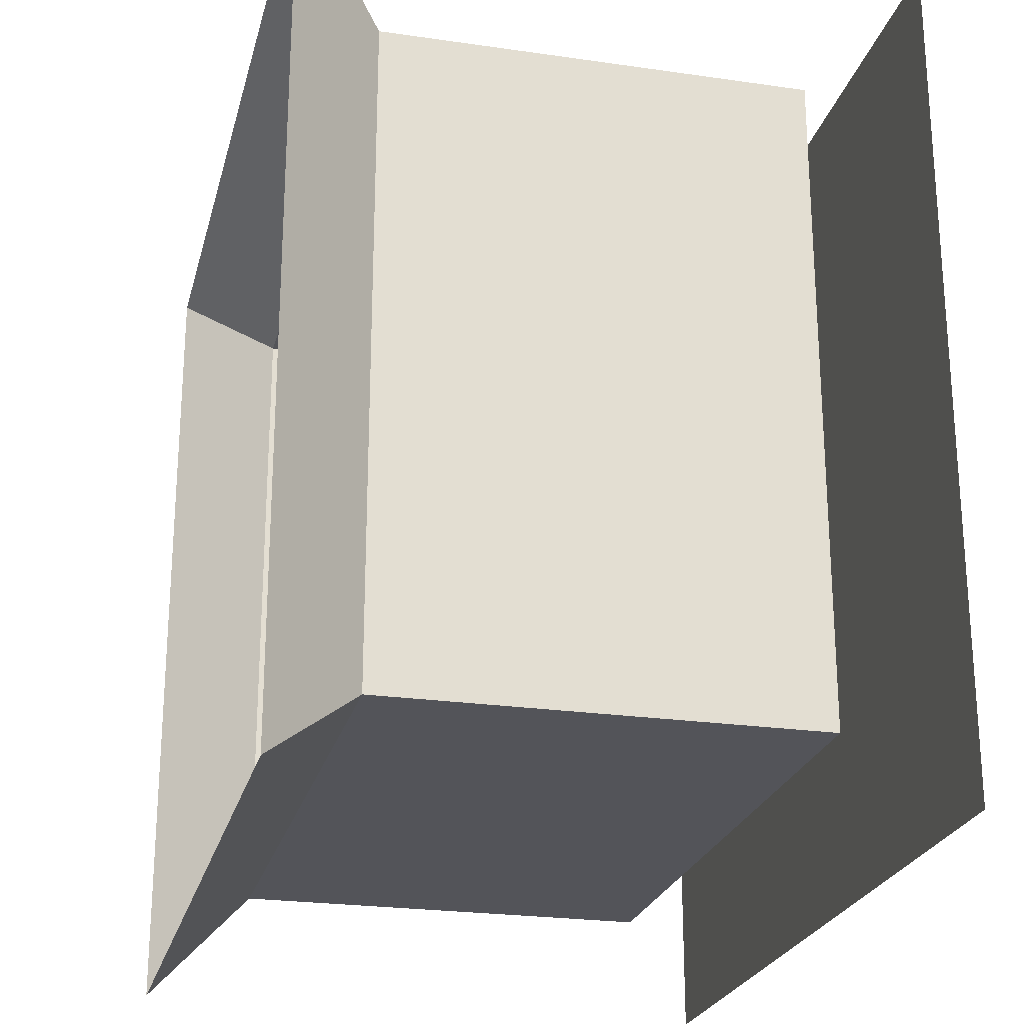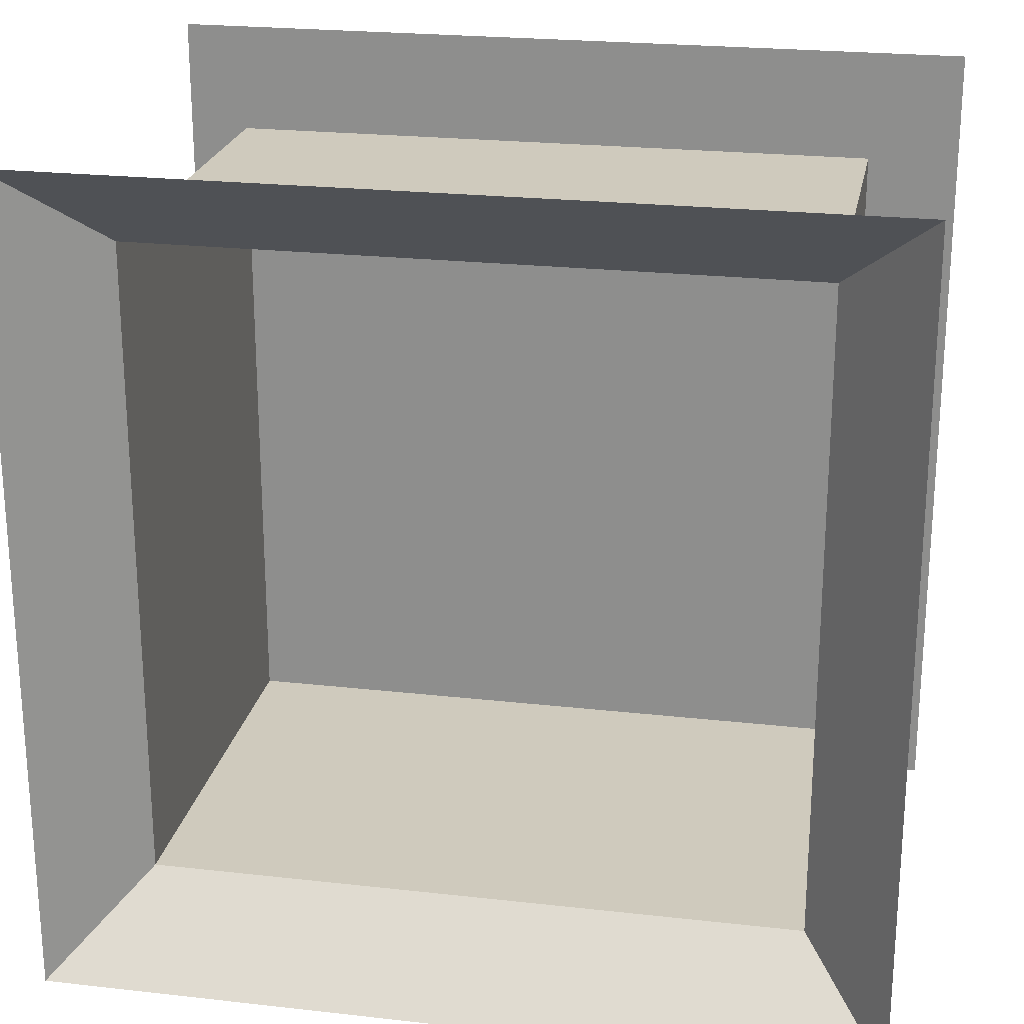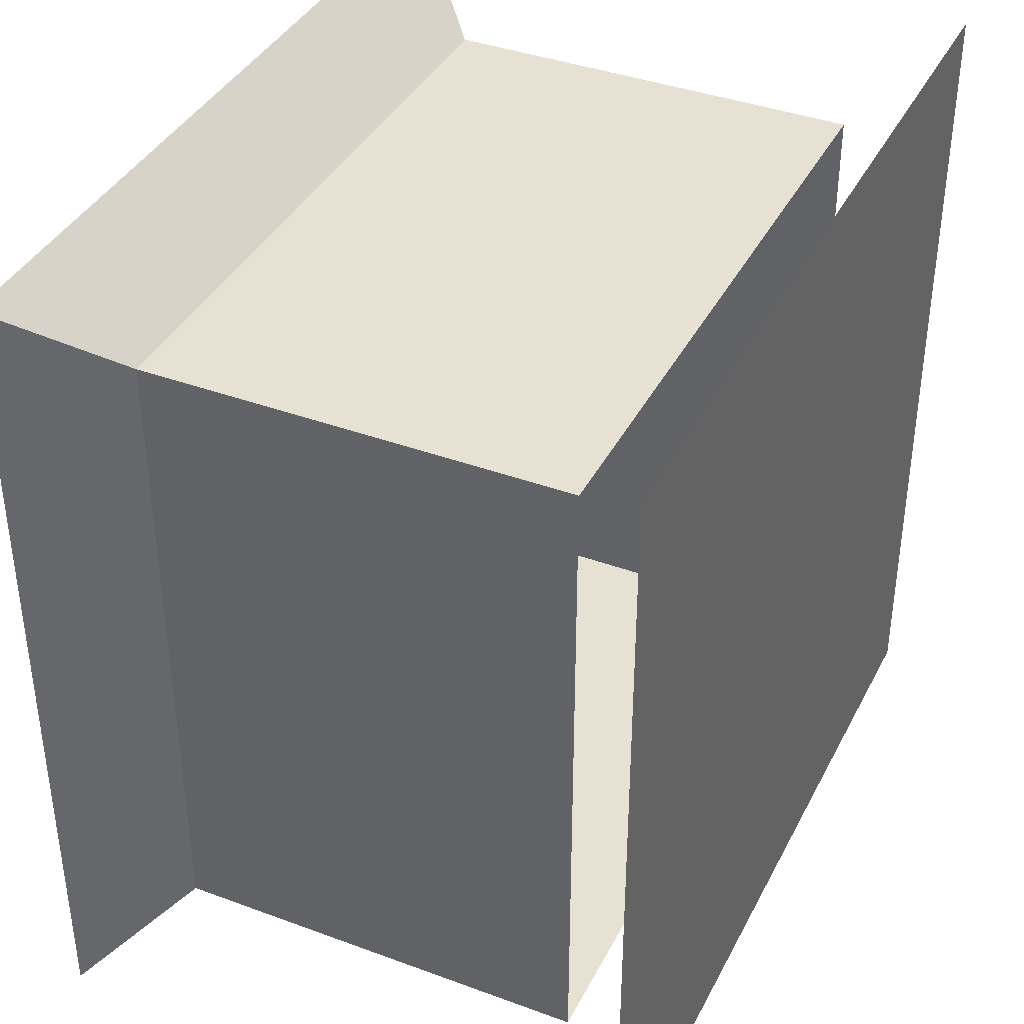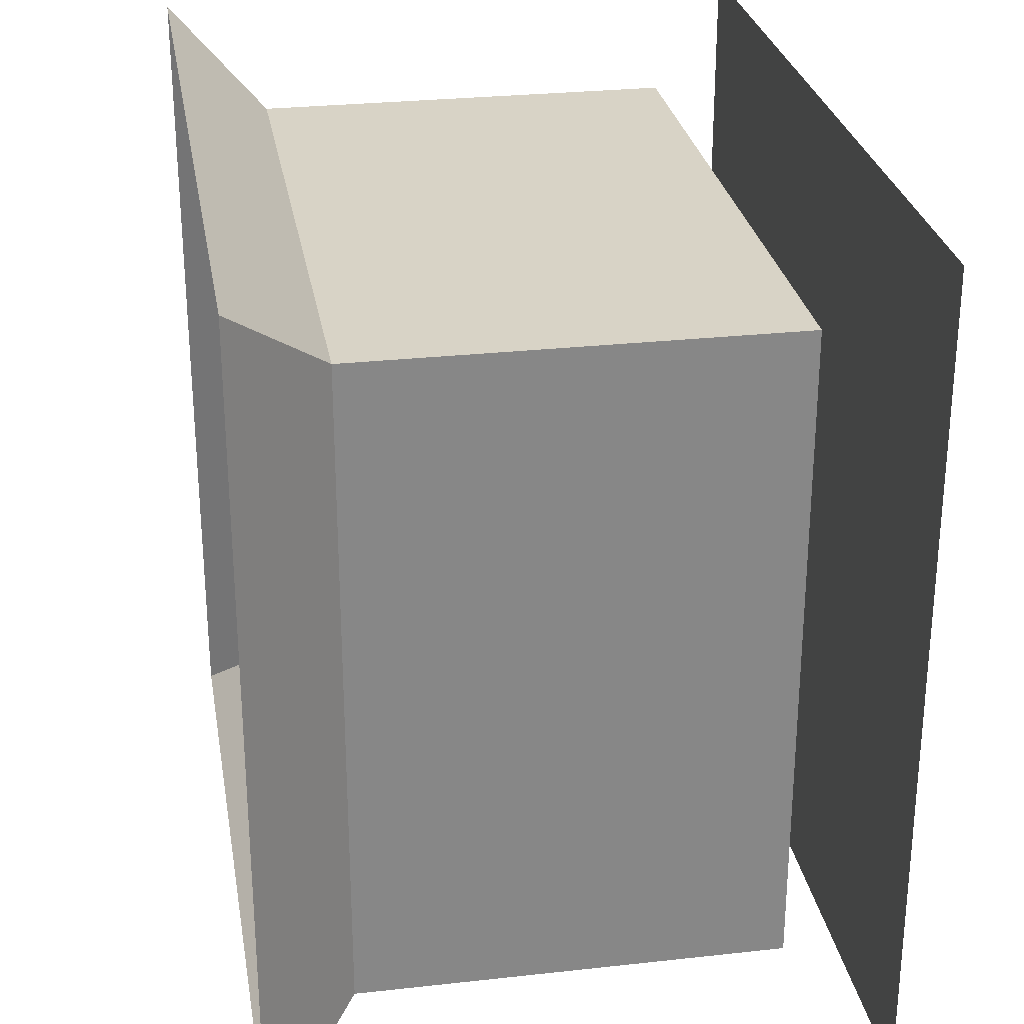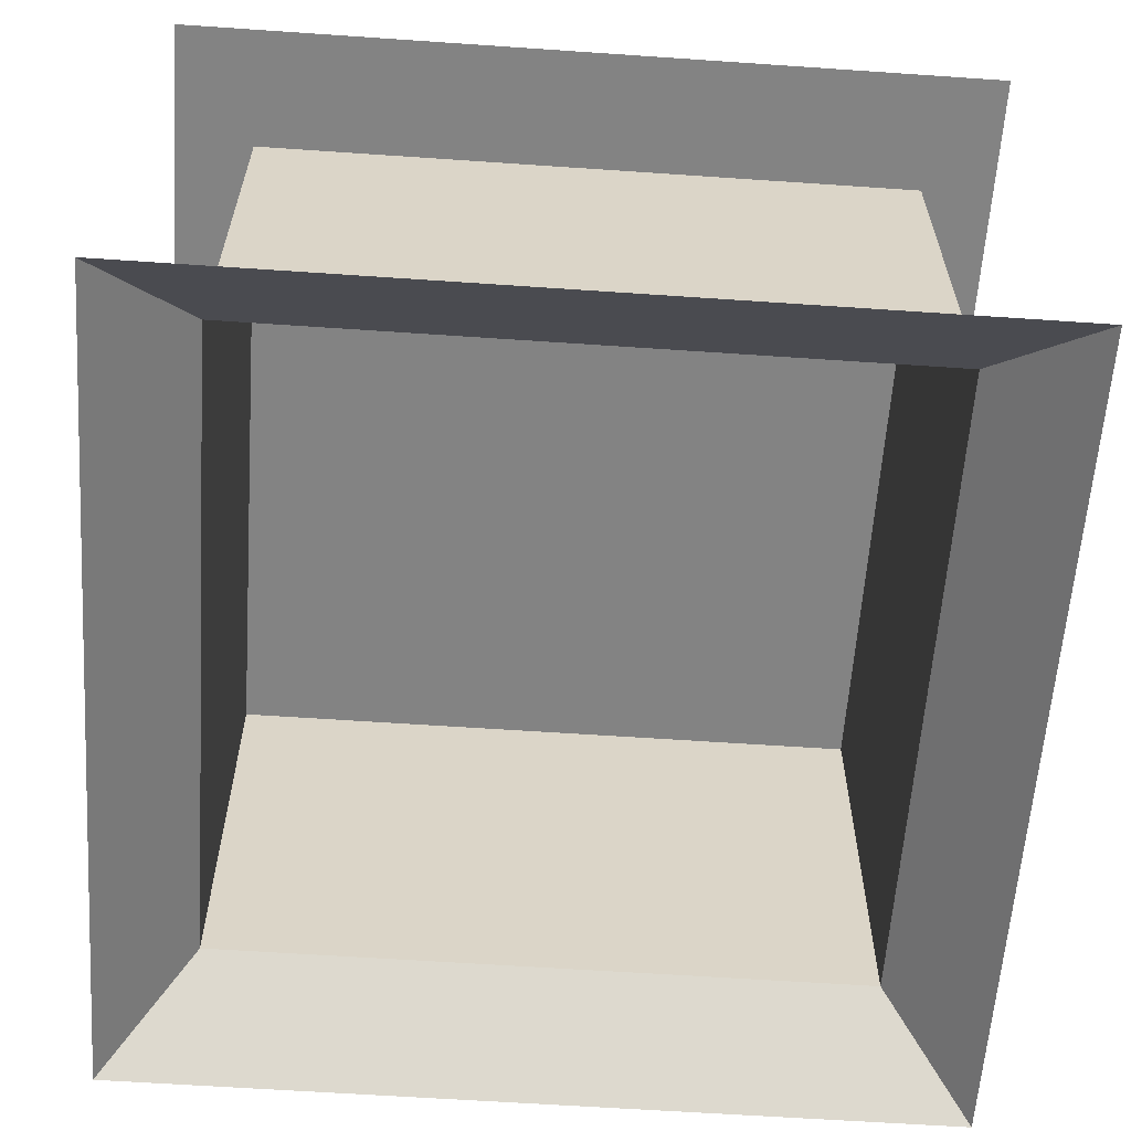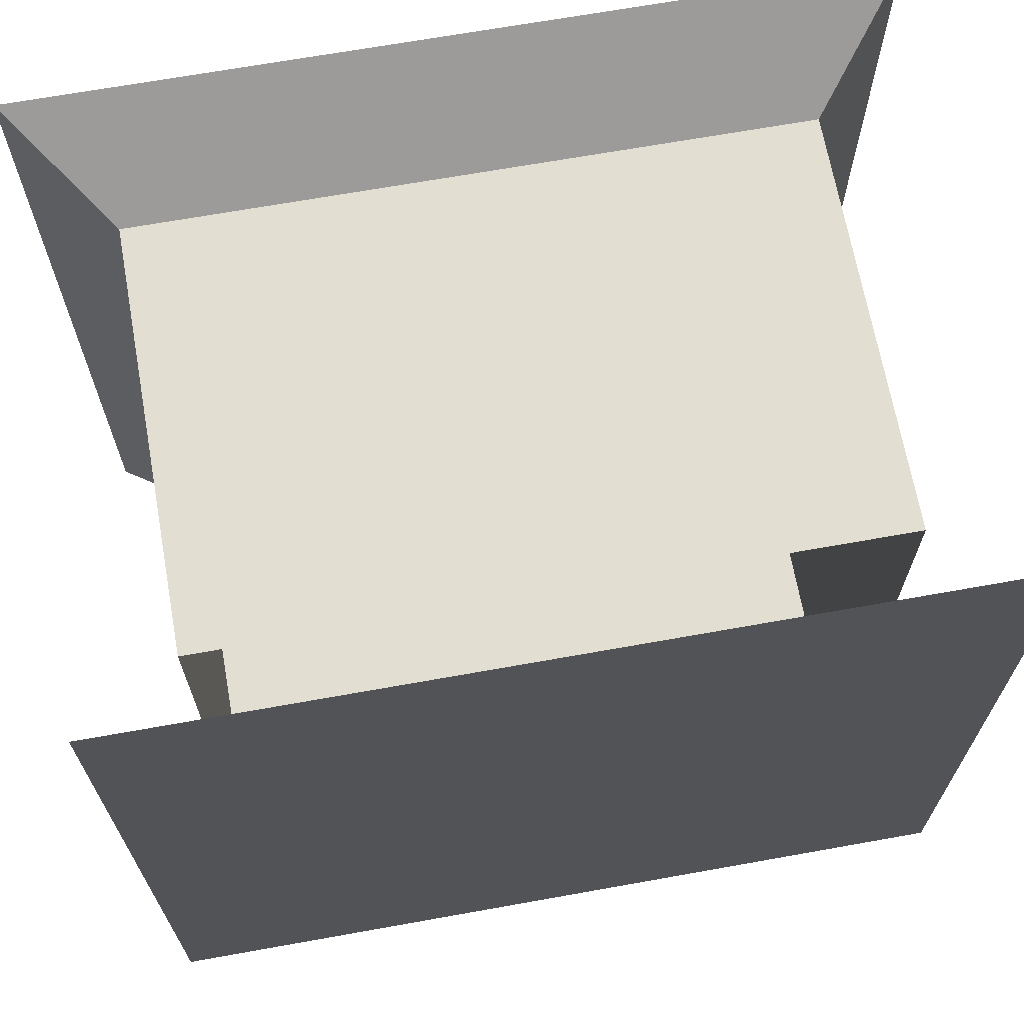
<metadata>
{"format":"obj","ext":"obj","renderer":"f3d","projection":"perspective","resolution":1024,"background":"white","views":[{"elev":-23.9,"azim":76.4,"up":"+Z"},{"elev":23.0,"azim":10.9,"up":"+Z"},{"elev":38.8,"azim":114.9,"up":"+Z"},{"elev":27.9,"azim":80.4,"up":"+Z"},{"elev":-61.0,"azim":-4.0,"up":"+Y"},{"elev":67.8,"azim":169.8,"up":"+Z"}]}
</metadata>
<code>
o Pedestal_Cube.006
v -0.2602 0.3758 0.2602
v -0.2602 0.3758 -0.2602
v 0.2602 0.3758 -0.2602
v 0.2602 0.3758 0.2602
v -0.2602 0 -0.2602
v 0.2602 0 -0.2602
v 0.2602 -0 0.2602
v -0.2602 -0 0.2602
v 0.2047 0.05873 0.2047
v -0.2047 0.05873 0.2047
v 0.2047 0.3205 0.2047
v -0.2047 0.3205 0.2047
v 0.2047 0.05873 -0.2047
v 0.2047 0.3205 -0.2047
v -0.2047 0.05873 -0.2047
v -0.2047 0.3205 -0.2047
f 2 4 3
f 13 7 6
f 9 8 7
f 15 6 5
f 14 9 13
f 10 5 8
f 16 13 15
f 12 15 10
f 10 11 12
f 2 1 4
f 13 9 7
f 9 10 8
f 15 13 6
f 14 11 9
f 10 15 5
f 16 14 13
f 12 16 15
f 10 9 11

</code>
